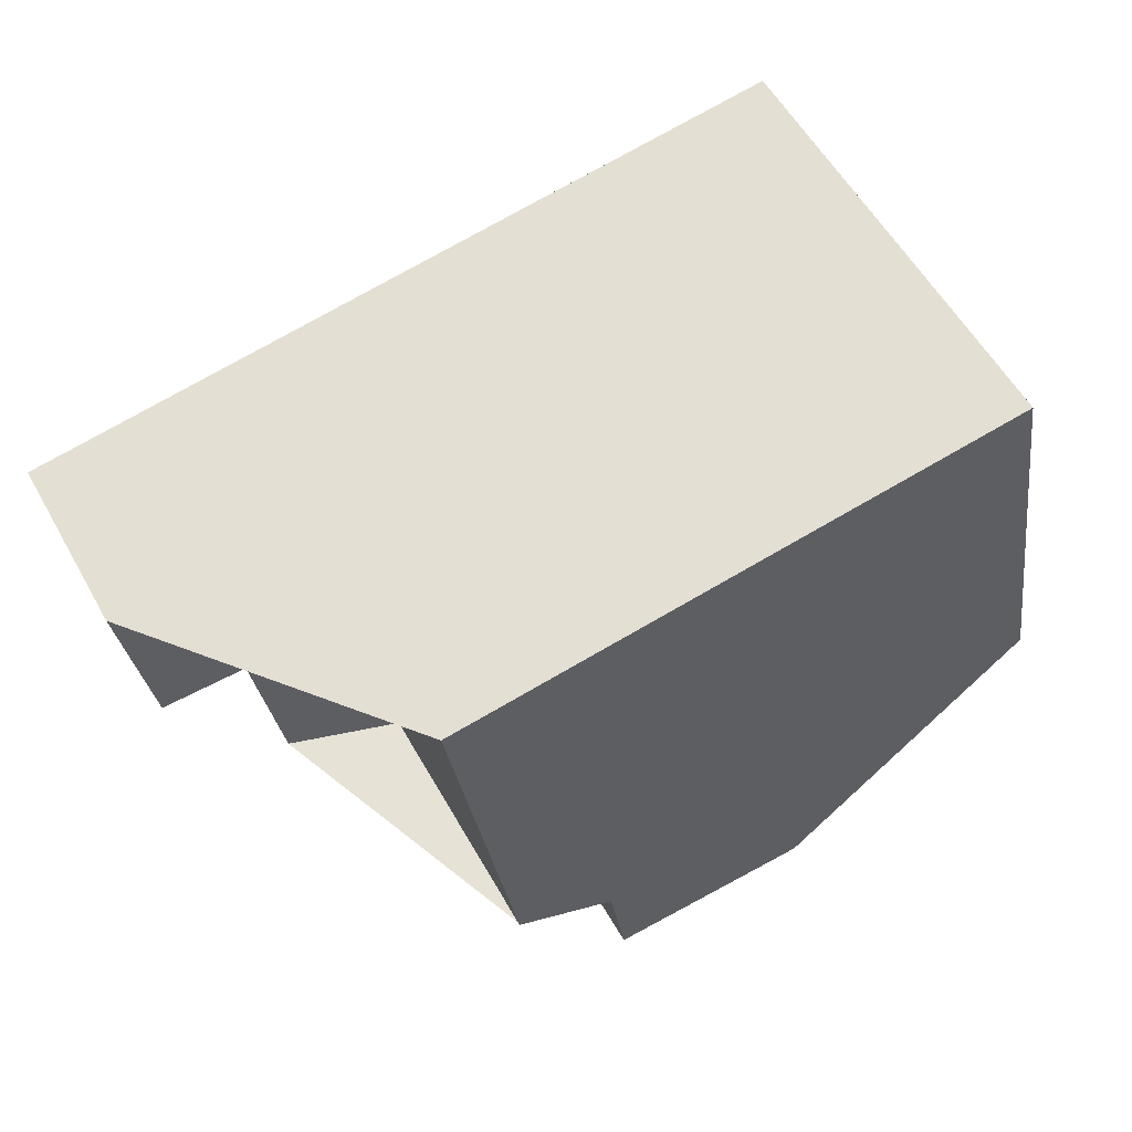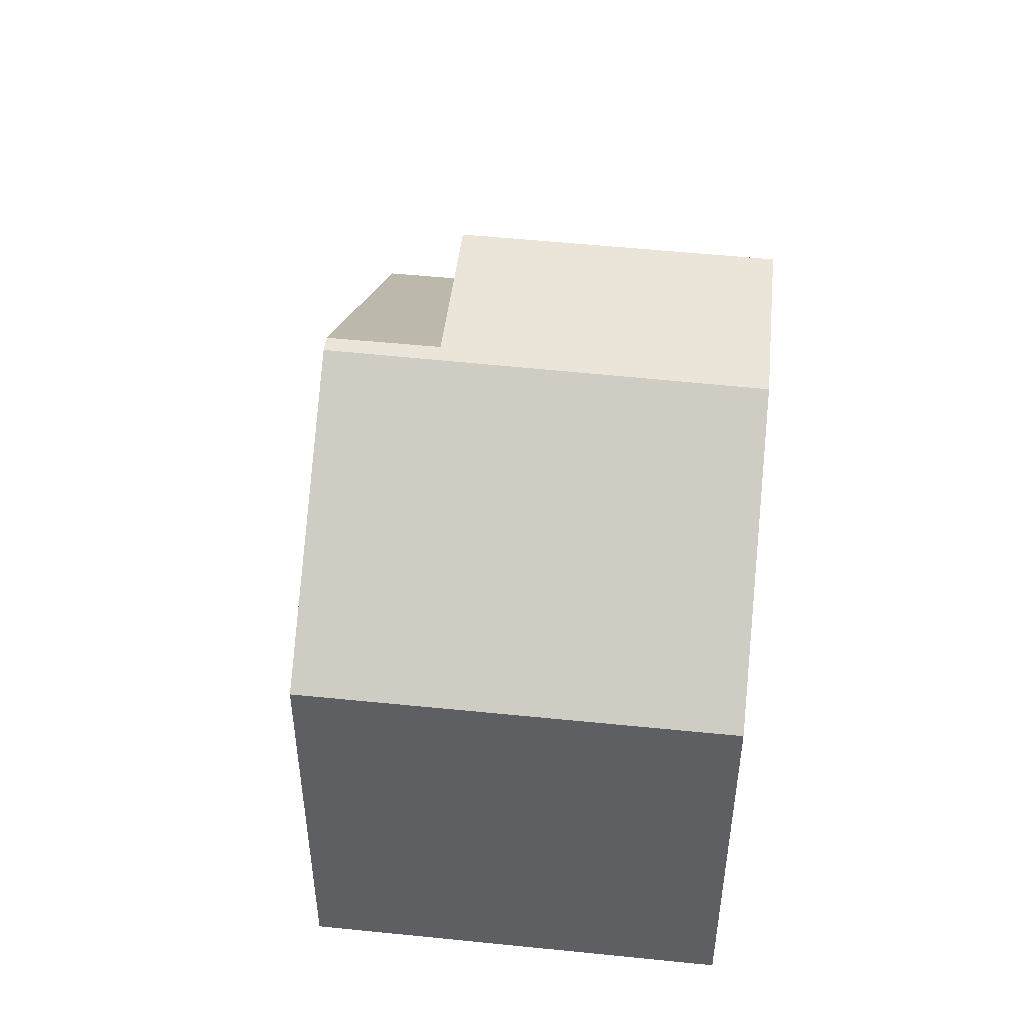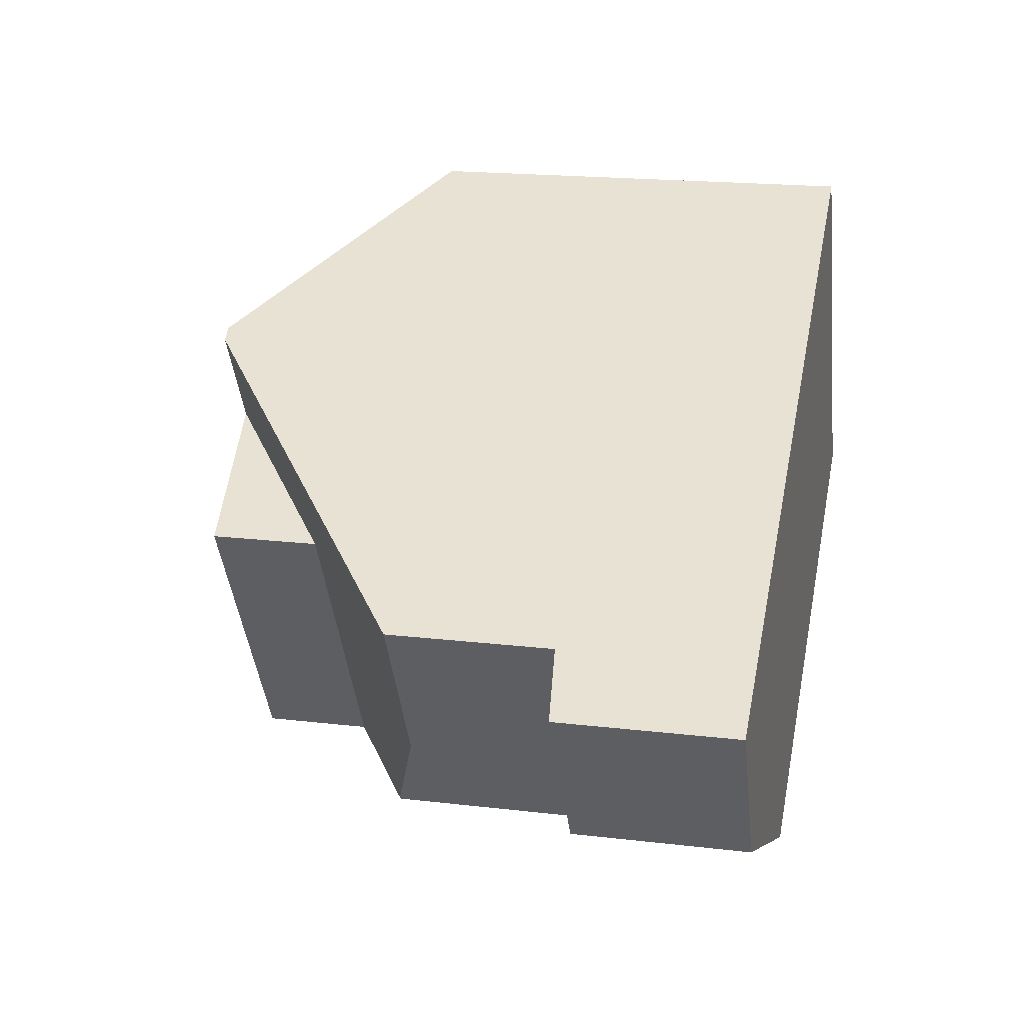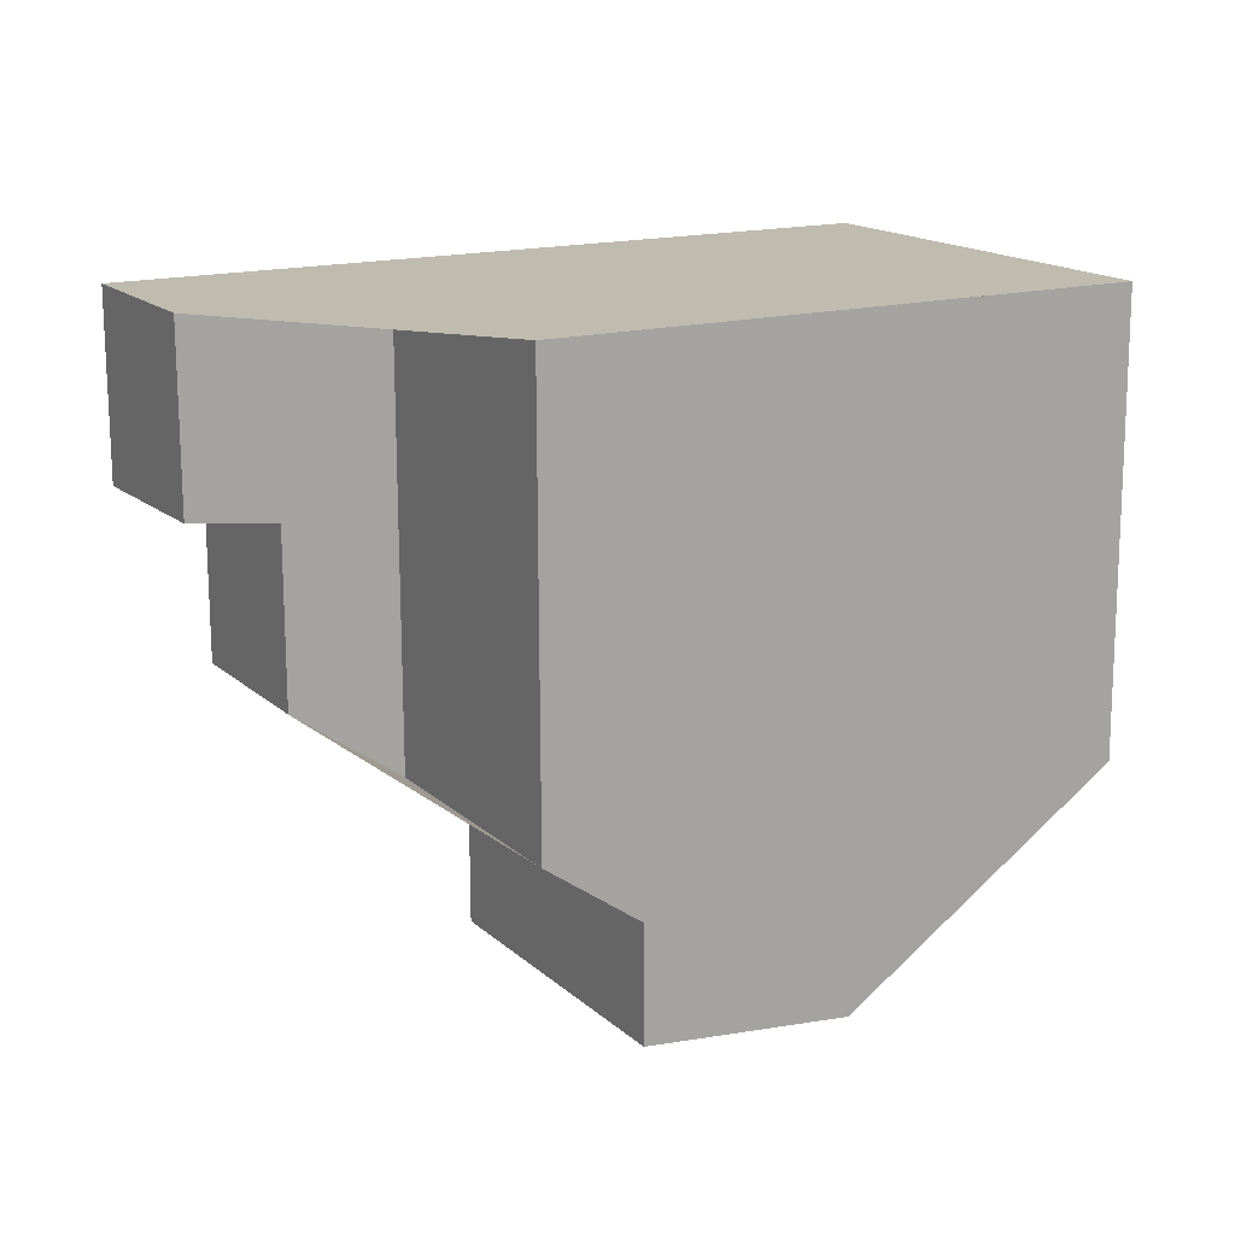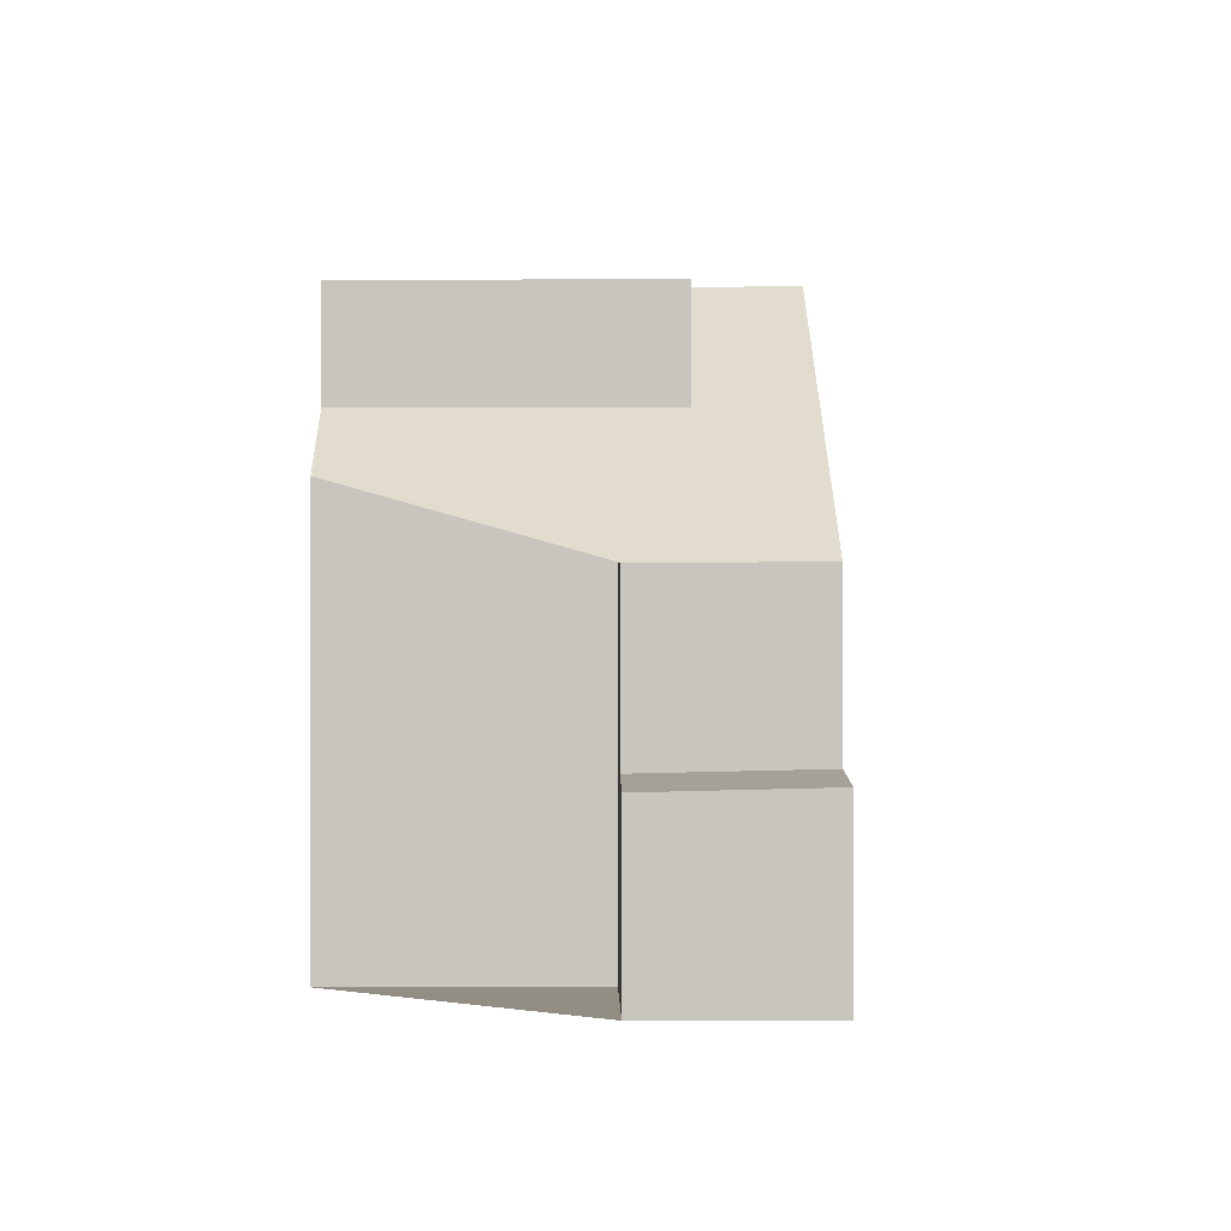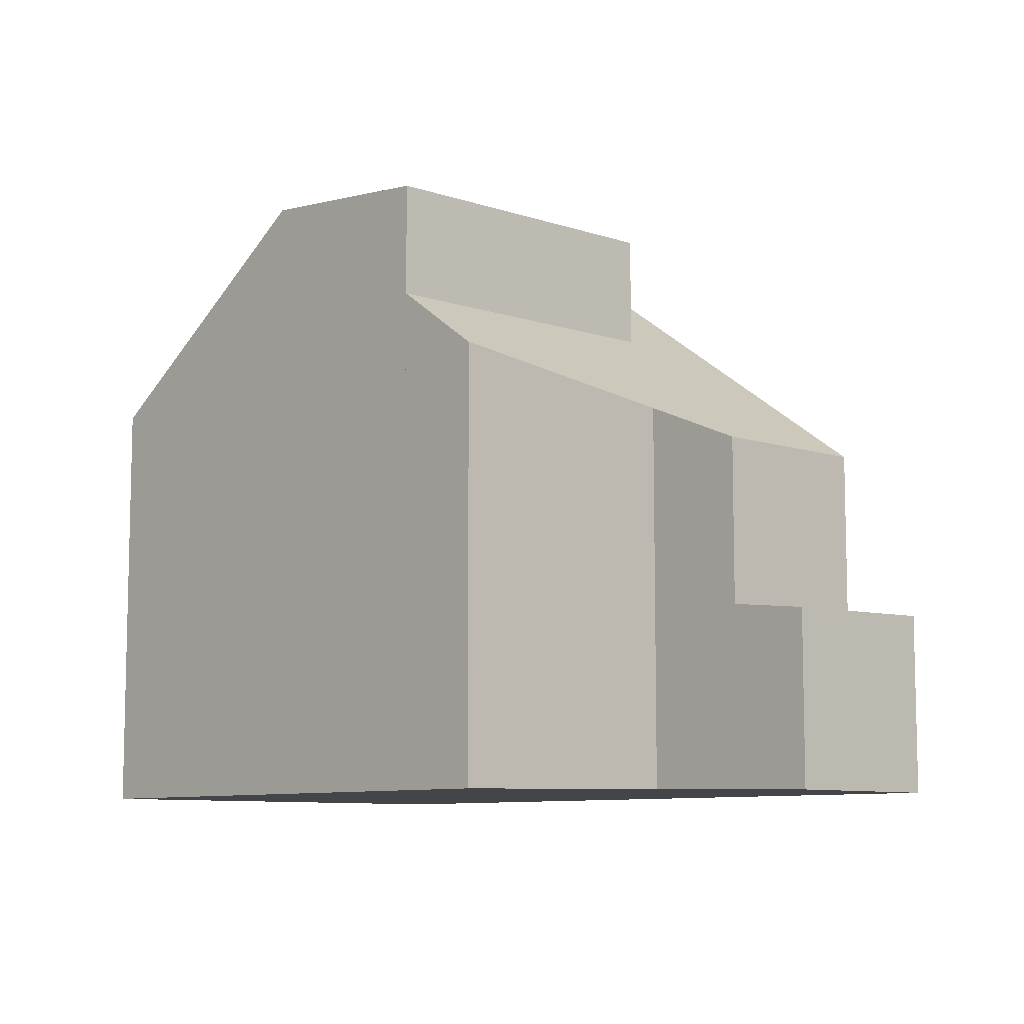
<metadata>
{"format":"obj","ext":"obj","renderer":"f3d","projection":"perspective","resolution":1024,"background":"white","views":[{"elev":-28.9,"azim":-172.3,"up":"+Y"},{"elev":49.1,"azim":-113.1,"up":"+Z"},{"elev":18.9,"azim":102.7,"up":"+Y"},{"elev":-74.1,"azim":-179.8,"up":"+Y"},{"elev":-0.3,"azim":60.2,"up":"+Z"},{"elev":-8.7,"azim":17.6,"up":"+Z"}]}
</metadata>
<code>
v -2254 -2412 5.686
v -2251 -2407 5.691
v -2246 -2413 5.607
v -2247 -2416 5.593
v -2242 -2412 2.336
v -2243 -2414 2.284
v -2251 -2414 8.146
v -2248 -2409 8.176
v -2248 -2409 8.176
v -2249 -2410 8.168
v -2248 -2409 8.176
v -2251 -2414 8.146
v -2248 -2409 8.176
v -2249 -2410 8.168
v -2248 -2415 7.909
v -2248 -2409 8.154
v -2248 -2411 8.145
v -2248 -2415 6.452
v -2250 -2414 8.119
v -2248 -2409 8.154
v -2244 -2414 4.619
v -2243 -2412 4.628
v -2243 -2414 2.303
v -2244 -2414 2.412
v -2243 -2412 2.464
v -2251 -2407 5.691
v -2248 -2409 8.154
v -2248 -2409 8.154
v -2243 -2412 4.628
v -2243 -2412 2.463
v -2242 -2412 2.336
v -2246 -2412 7.933
v -2246 -2412 6.464
v -2252 -2409 5.69
v -2248 -2411 8.145
v -2248 -2411 8.145
v -2244 -2413 4.622
v -2244 -2413 2.431
v -2251 -2407 5.711
v -2252 -2409 5.712
v -2251 -2407 5.711
v -2254 -2412 5.712
v -2245 -2411 5.821
v -2245 -2412 5.815
v -2245 -2411 5.821
v -2248 -2416 5.798
v -2246 -2412 7.933
v -2246 -2412 6.464
v -2246 -2410 6.469
v -2246 -2412 6.464
v -2246 -2412 7.933
v -2246 -2410 6.469
v -2248 -2415 7.909
v -2248 -2415 6.452
v -2248 -2415 7.909
v -2248 -2415 6.452
v -2251 -2414 8.146
v -2254 -2412 5.712
v -2247 -2416 5.593
v -2247 -2416 5.798
v -2248 -2415 7.909
v -2250 -2414 8.119
v -2248 -2415 6.452
v -2251 -2414 8.146
v -2254 -2412 5.686
v -2248 -2411 7.838
v -2248 -2411 8.106
v -2248 -2411 8.106
v -2248 -2411 7.838
v -2247 -2410 7.842
v -2247 -2409 7.842
v -2250 -2414 8.082
v -2250 -2414 8.082
v -2251 -2408 5.711
v -2251 -2408 5.691
v -2248 -2410 8.151
v -2245 -2411 5.819
v -2246 -2411 6.467
v -2244 -2412 4.626
v -2248 -2410 8.151
v -2248 -2410 8.173
v -2244 -2412 2.451
v -2248 -2410 8.173
v -2243 -2413 2.323
v -2248 -2410 7.84
v -2243 -2412 4.628
v -2244 -2412 4.626
v -2244 -2413 2.431
v -2244 -2414 2.412
v -2243 -2412 4.628
v -2243 -2412 2.464
v -2243 -2412 2.463
v -2244 -2413 4.622
v -2244 -2414 4.619
v -2244 -2412 2.451
v -2243 -2414 2.309
v -2243 -2414 2.29
v -2242 -2412 2.341
v -2242 -2412 2.341
v -2243 -2413 2.329
v -2254 -2412 5.686
v -2254 -2412 5.686
v -2254 -2412 8.882e-16
v -2254 -2412 0
v -2251 -2407 5.711
v -2251 -2407 5.691
v -2251 -2407 0
v -2251 -2407 0
v -2247 -2416 5.593
v -2246 -2413 5.607
v -2246 -2413 0
v -2247 -2416 0
v -2248 -2416 5.798
v -2247 -2416 5.593
v -2247 -2416 0
v -2248 -2416 -8.882e-16
v -2242 -2412 2.336
v -2242 -2412 2.336
v -2242 -2412 0
v -2242 -2412 0
v -2243 -2414 2.29
v -2243 -2414 2.284
v -2243 -2414 0
v -2243 -2414 0
v -2254 -2412 5.712
v -2251 -2414 8.146
v -2251 -2414 0
v -2254 -2412 0
v -2248 -2409 8.154
v -2248 -2409 8.176
v -2248 -2409 0
v -2248 -2409 0
v -2247 -2409 7.842
v -2248 -2409 8.154
v -2248 -2409 0
v -2247 -2409 0
v -2251 -2414 8.146
v -2250 -2414 8.119
v -2250 -2414 0
v -2251 -2414 0
v -2243 -2414 2.284
v -2243 -2414 2.303
v -2243 -2414 0
v -2243 -2414 0
v -2251 -2407 5.691
v -2251 -2407 5.691
v -2251 -2407 0
v -2251 -2407 0
v -2243 -2413 2.323
v -2242 -2412 2.336
v -2242 -2412 0
v -2243 -2413 0
v -2251 -2408 5.691
v -2252 -2409 5.69
v -2252 -2409 8.882e-16
v -2251 -2408 0
v -2248 -2409 8.176
v -2251 -2407 5.711
v -2251 -2407 0
v -2248 -2409 0
v -2254 -2412 5.686
v -2254 -2412 5.712
v -2254 -2412 0
v -2254 -2412 8.882e-16
v -2243 -2412 4.628
v -2245 -2411 5.821
v -2245 -2411 0
v -2243 -2412 0
v -2248 -2415 6.452
v -2248 -2416 5.798
v -2248 -2416 -8.882e-16
v -2248 -2415 0
v -2245 -2411 5.821
v -2246 -2410 6.469
v -2246 -2410 0
v -2245 -2411 0
v -2250 -2414 8.082
v -2248 -2415 7.909
v -2248 -2415 0
v -2250 -2414 0
v -2247 -2416 5.593
v -2247 -2416 5.593
v -2247 -2416 0
v -2247 -2416 0
v -2252 -2409 5.69
v -2254 -2412 5.686
v -2254 -2412 0
v -2252 -2409 8.882e-16
v -2246 -2410 6.469
v -2247 -2409 7.842
v -2247 -2409 0
v -2246 -2410 0
v -2250 -2414 8.119
v -2250 -2414 8.082
v -2250 -2414 0
v -2250 -2414 0
v -2251 -2407 5.691
v -2251 -2408 5.691
v -2251 -2408 0
v -2251 -2407 0
v -2243 -2414 2.303
v -2243 -2413 2.323
v -2243 -2413 0
v -2243 -2414 0
v -2242 -2412 2.341
v -2243 -2412 2.464
v -2243 -2412 -4.441e-16
v -2242 -2412 0
v -2246 -2413 5.607
v -2244 -2414 4.619
v -2244 -2414 0
v -2246 -2413 0
v -2244 -2414 2.412
v -2243 -2414 2.29
v -2243 -2414 0
v -2244 -2414 0
v -2242 -2412 2.336
v -2242 -2412 2.341
v -2242 -2412 0
v -2242 -2412 0
v -2242 -2412 0
v -2243 -2414 0
v -2246 -2413 0
v -2247 -2416 0
v -2254 -2412 0
v -2251 -2407 0
f 39 26 2 41
f 52 45 43 49
f 13 11 20 27
f 30 25 22 29
f 65 34 40 58
f 63 48 44 60
f 64 14 35 62
f 37 21 24 38
f 55 15 18 56
f 75 26 39 74
f 78 49 43 77
f 81 13 27 80
f 82 30 29 79
f 74 39 9 83
f 41 8 9 39
f 58 40 10 57
f 87 77 43 86
f 86 43 45 90
f 67 17 66
f 94 3 59 60 44 93
f 85 70 49 78
f 71 52 49 70
f 68 47 61 72
f 56 33 32 55
f 57 7 42 58
f 59 4 46 60
f 72 61 53 73
f 58 42 1 65
f 60 46 54 63
f 62 19 12 64
f 66 50 51 67
f 76 28 70 85
f 70 28 16 71
f 72 62 35 68
f 73 19 62 72
f 74 40 34 75
f 77 44 48 78
f 80 35 14 81
f 79 37 38 82
f 83 10 40 74
f 93 44 77 87
f 78 48 69 85
f 85 69 36 76
f 97 89 88 96
f 99 92 91 98
f 100 95 92 99
f 96 88 95 100
f 96 23 6 97
f 98 5 31 99
f 99 31 84 100
f 100 84 23 96
f 102 103 104 101
f 106 107 108 105
f 110 111 112 109
f 114 115 116 113
f 118 119 120 117
f 122 123 124 121
f 126 127 128 125
f 130 131 132 129
f 134 135 136 133
f 138 139 140 137
f 142 143 144 141
f 146 147 148 145
f 150 151 152 149
f 154 155 156 153
f 158 159 160 157
f 162 163 164 161
f 166 167 168 165
f 170 171 172 169
f 174 175 176 173
f 178 179 180 177
f 182 183 184 181
f 186 187 188 185
f 190 191 192 189
f 194 195 196 193
f 198 199 200 197
f 202 203 204 201
f 206 207 208 205
f 210 211 212 209
f 214 215 216 213
f 218 219 220 217
f 222 223 224 225 226 221

</code>
